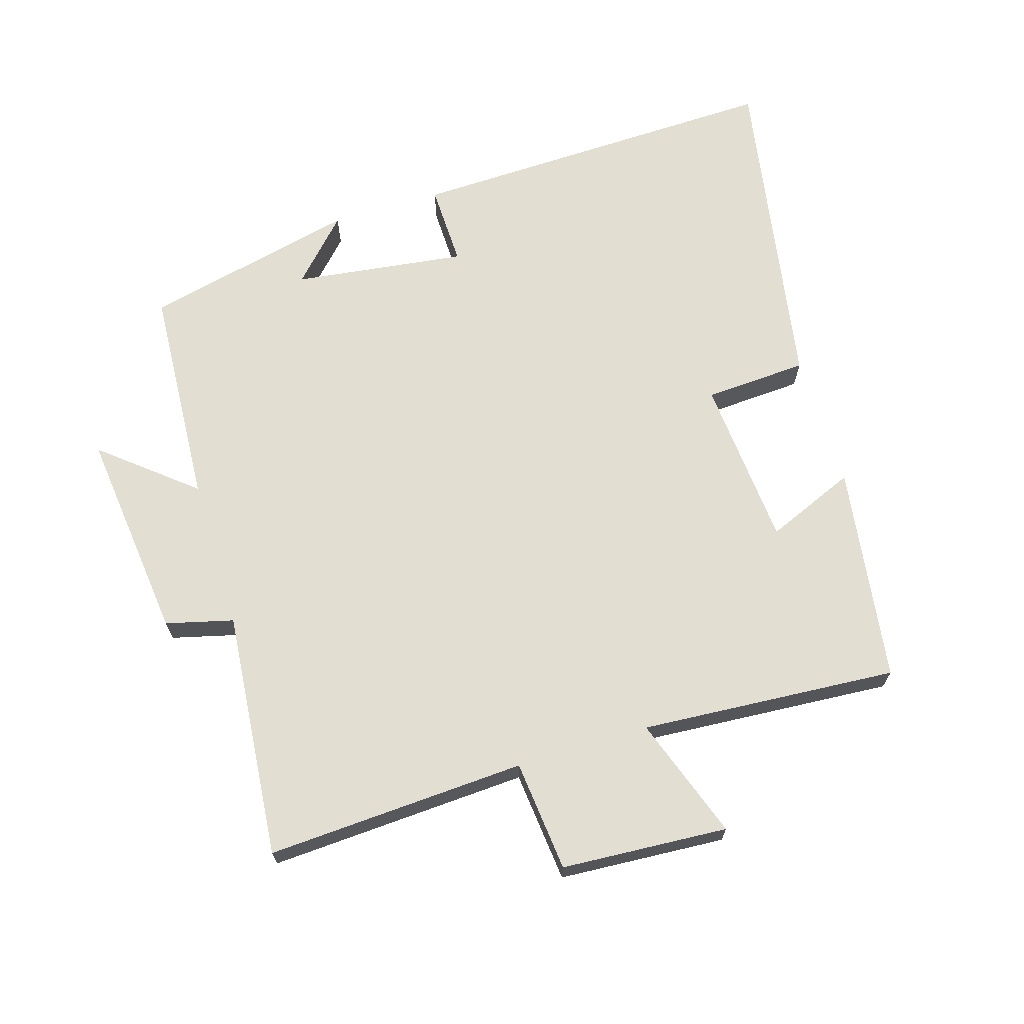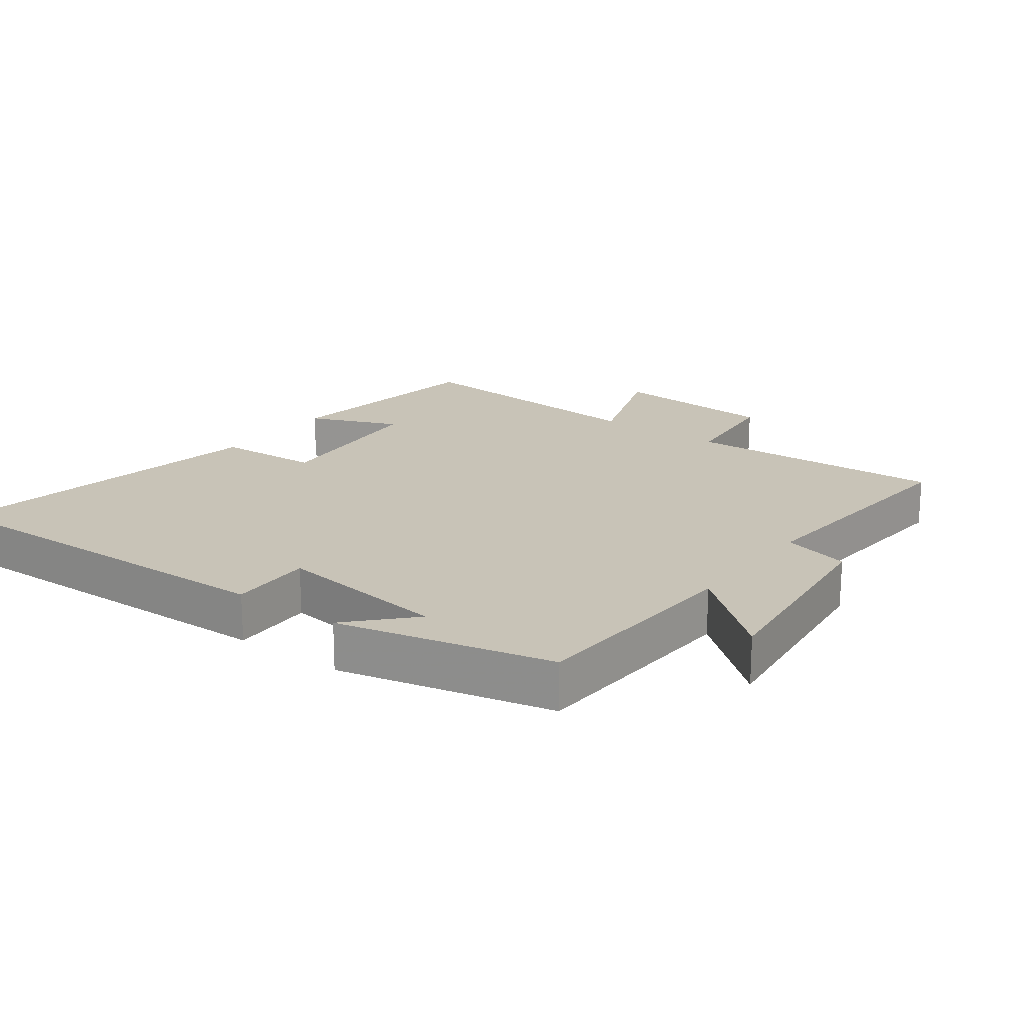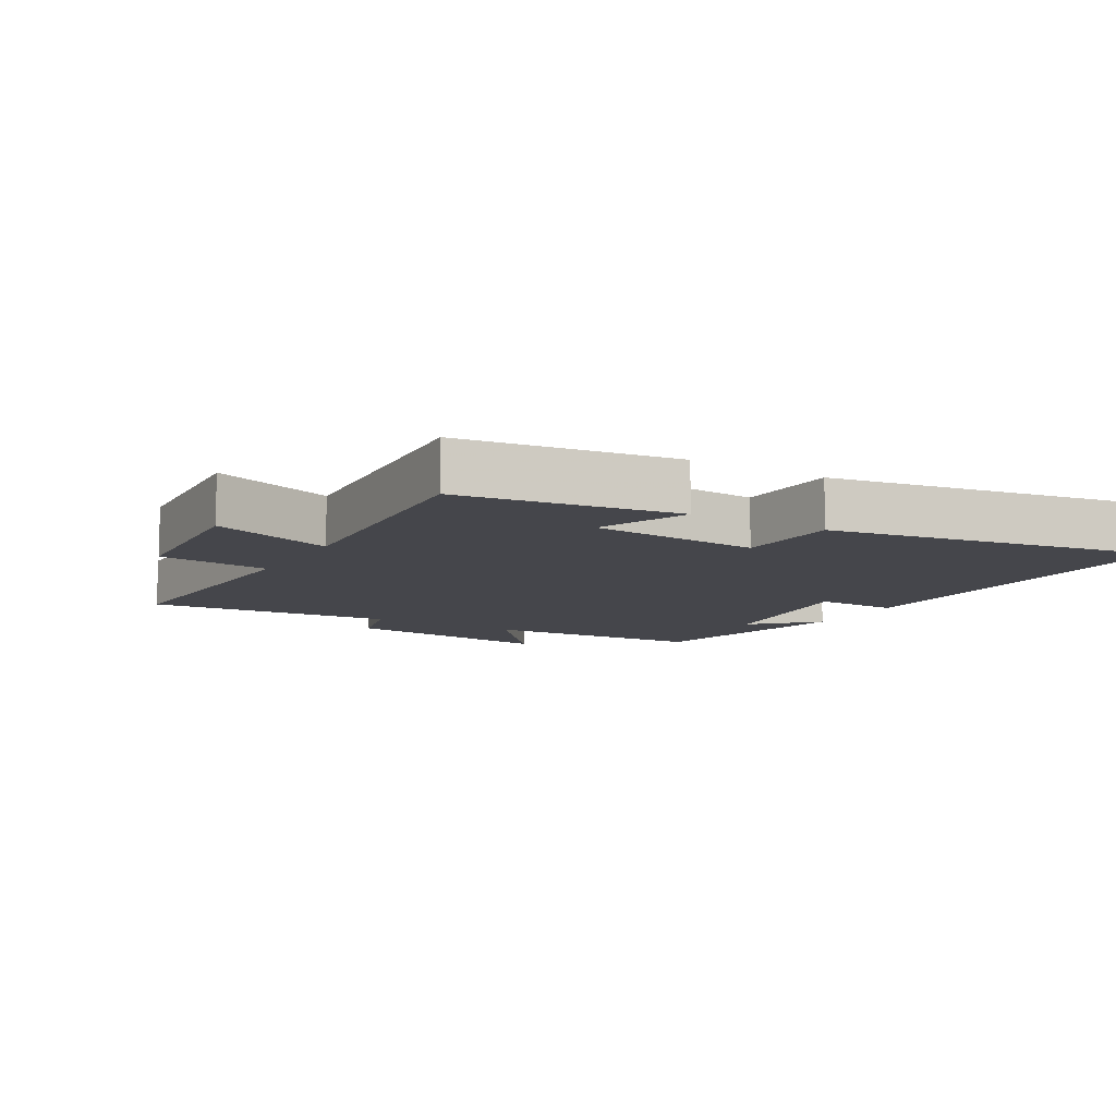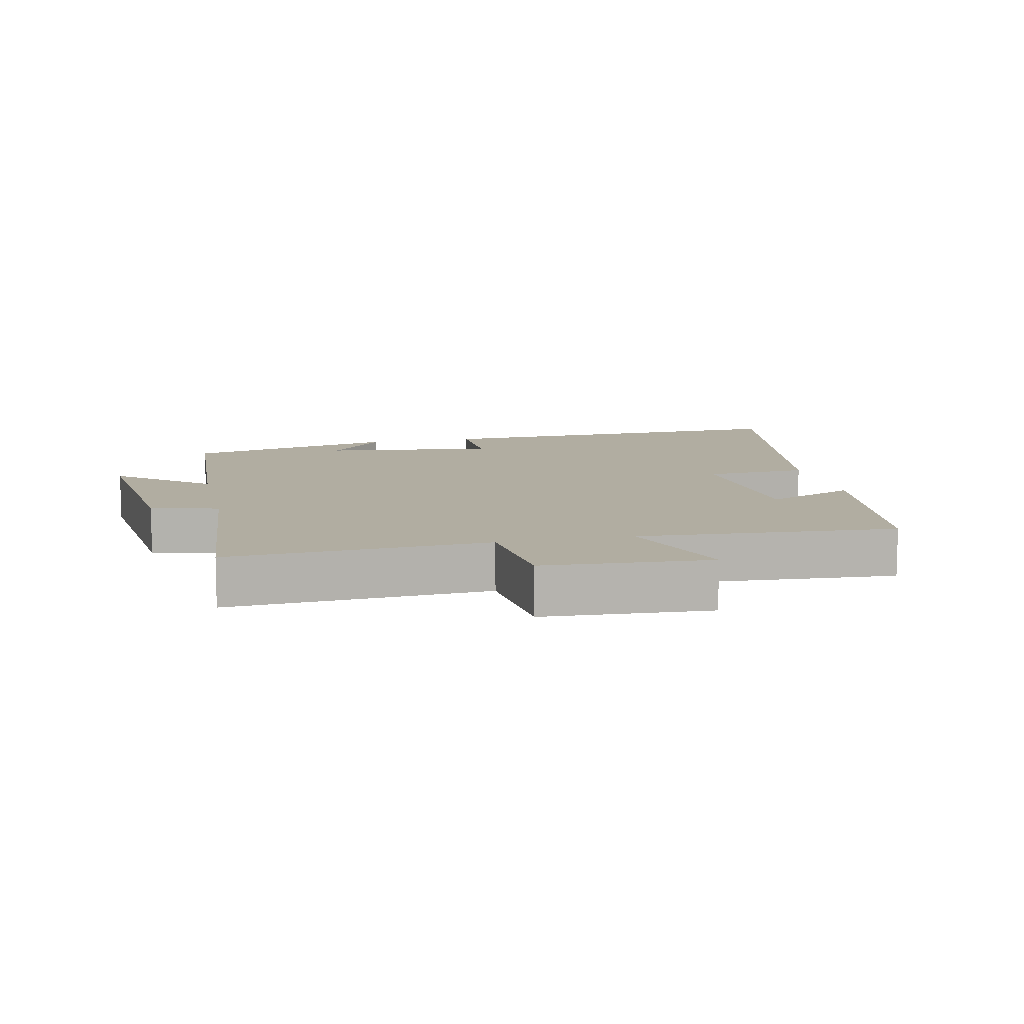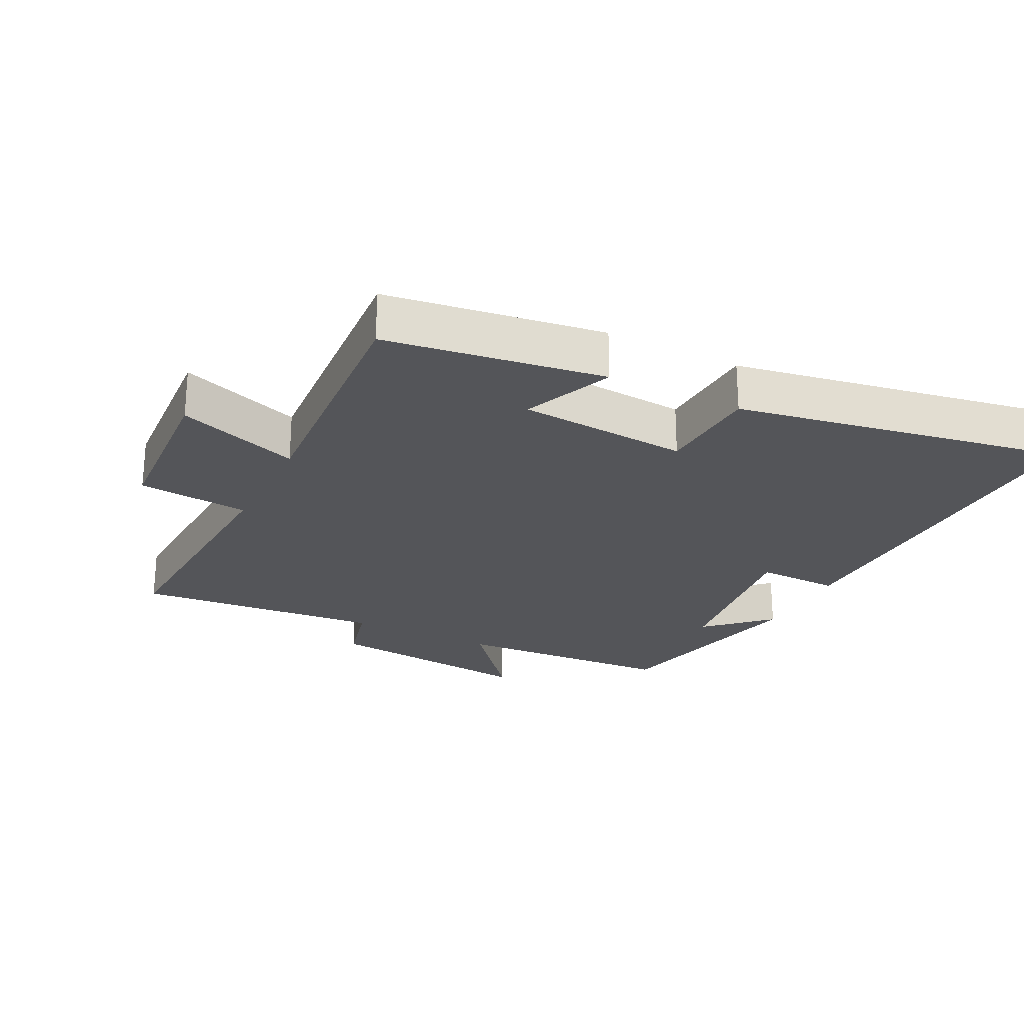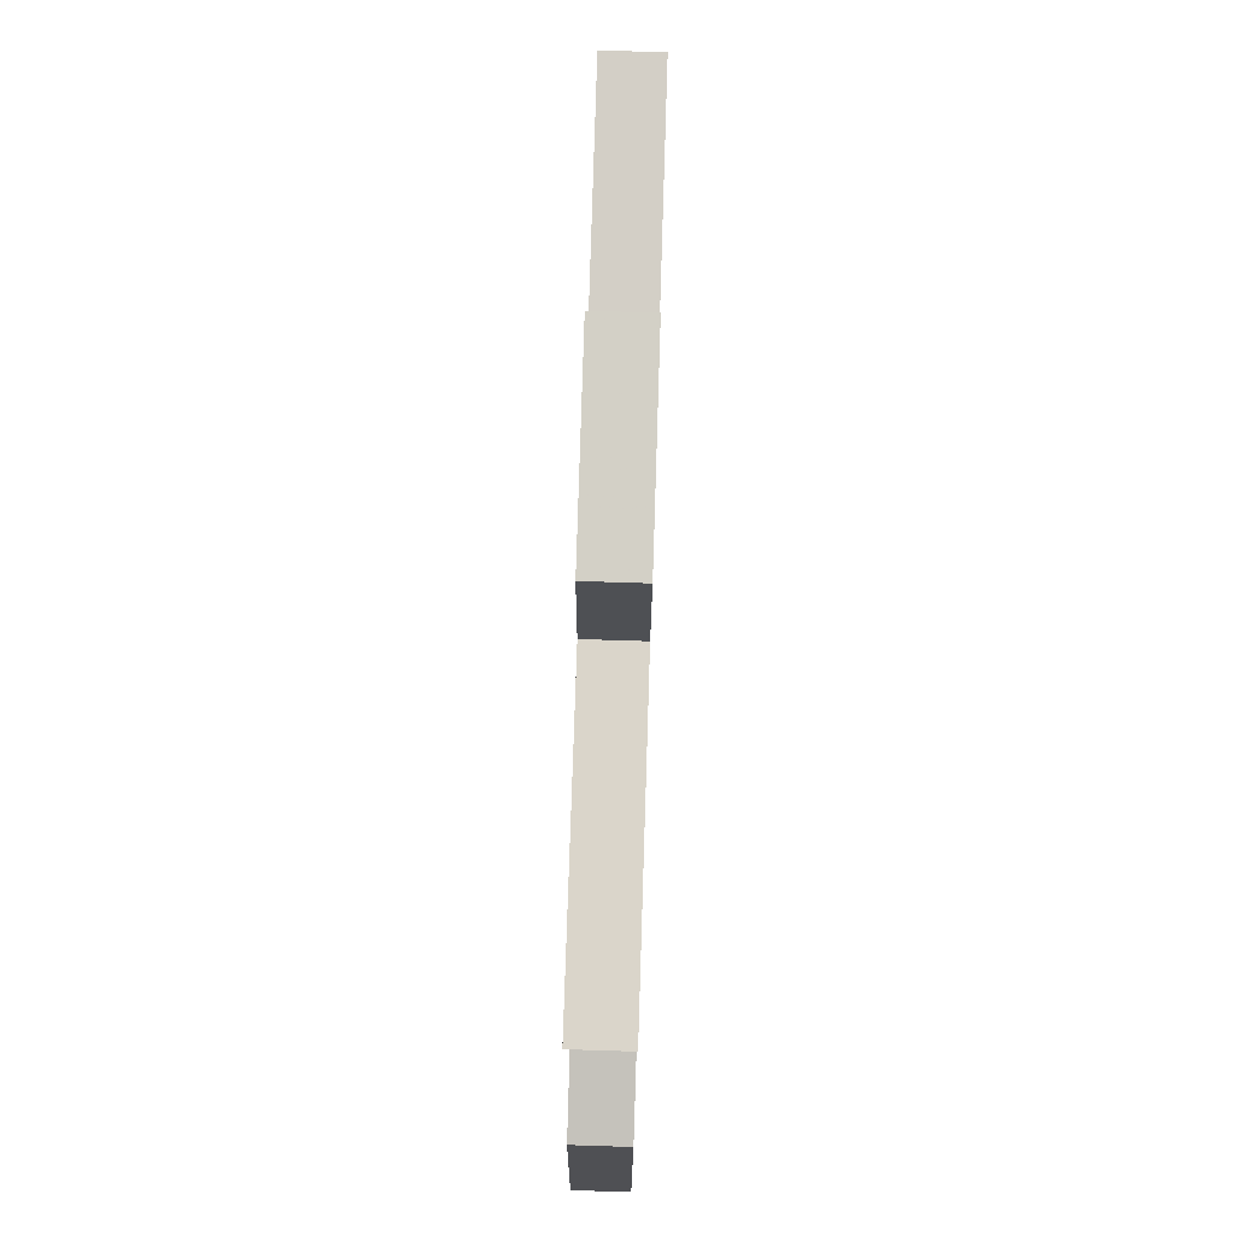
<metadata>
{"format":"obj","ext":"obj","renderer":"f3d","projection":"perspective","resolution":1024,"background":"white","views":[{"elev":67.7,"azim":-17.0,"up":"+Y"},{"elev":19.6,"azim":-143.4,"up":"+Y"},{"elev":-10.1,"azim":59.8,"up":"+Y"},{"elev":10.3,"azim":-12.5,"up":"+Y"},{"elev":-24.8,"azim":63.4,"up":"+Y"},{"elev":77.3,"azim":-88.2,"up":"+Z"}]}
</metadata>
<code>
v 0.453 0.07 0.527
v 0.5 0.07 0.197
v 0.364 0.07 0.254
v 0.344 0.07 -0.004
v 0.5 0.07 -0.013
v 0.588 0.07 -0.516
v 0.016 0.07 -0.5
v 0.019 0.07 -0.374
v -0.243 0.07 -0.408
v -0.156 0.07 -0.5
v -0.48 0.07 -0.425
v -0.5 0.07 -0.088
v -0.638 0.07 -0.202
v -0.602 0.07 0.12
v -0.5 0.07 0.146
v -0.534 0.07 0.521
v -0.141 0.07 0.5
v -0.124 0.07 0.669
v 0.128 0.07 0.685
v 0.063 0.07 0.5
v 0.453 0 0.527
v 0.5 0 0.197
v 0.364 0 0.254
v 0.344 0 -0.004
v 0.5 0 -0.013
v 0.588 0 -0.516
v 0.016 0 -0.5
v 0.019 0 -0.374
v -0.243 0 -0.408
v -0.156 0 -0.5
v -0.48 0 -0.425
v -0.5 0 -0.088
v -0.638 0 -0.202
v -0.602 0 0.12
v -0.5 0 0.146
v -0.534 0 0.521
v -0.141 0 0.5
v -0.124 0 0.669
v 0.128 0 0.685
v 0.063 0 0.5
f 17 18 19 20
f 15 16 17
f 15 17 20
f 12 13 14 15
f 9 10 11
f 15 20 1
f 12 15 1
f 11 12 1
f 9 11 1
f 8 9 1
f 6 7 8
f 5 6 8
f 4 5 8
f 1 2 3
f 8 1 3
f 3 4 8
f 40 39 38 37
f 37 36 35
f 40 37 35
f 35 34 33 32
f 31 30 29
f 21 40 35
f 21 35 32
f 21 32 31
f 21 31 29
f 21 29 28
f 28 27 26
f 28 26 25
f 28 25 24
f 23 22 21
f 23 21 28
f 28 24 23
f 1 21 22 2
f 2 22 23 3
f 3 23 24 4
f 4 24 25 5
f 5 25 26 6
f 6 26 27 7
f 7 27 28 8
f 8 28 29 9
f 9 29 30 10
f 10 30 31 11
f 11 31 32 12
f 12 32 33 13
f 13 33 34 14
f 14 34 35 15
f 15 35 36 16
f 16 36 37 17
f 17 37 38 18
f 18 38 39 19
f 19 39 40 20
f 20 40 21 1

</code>
